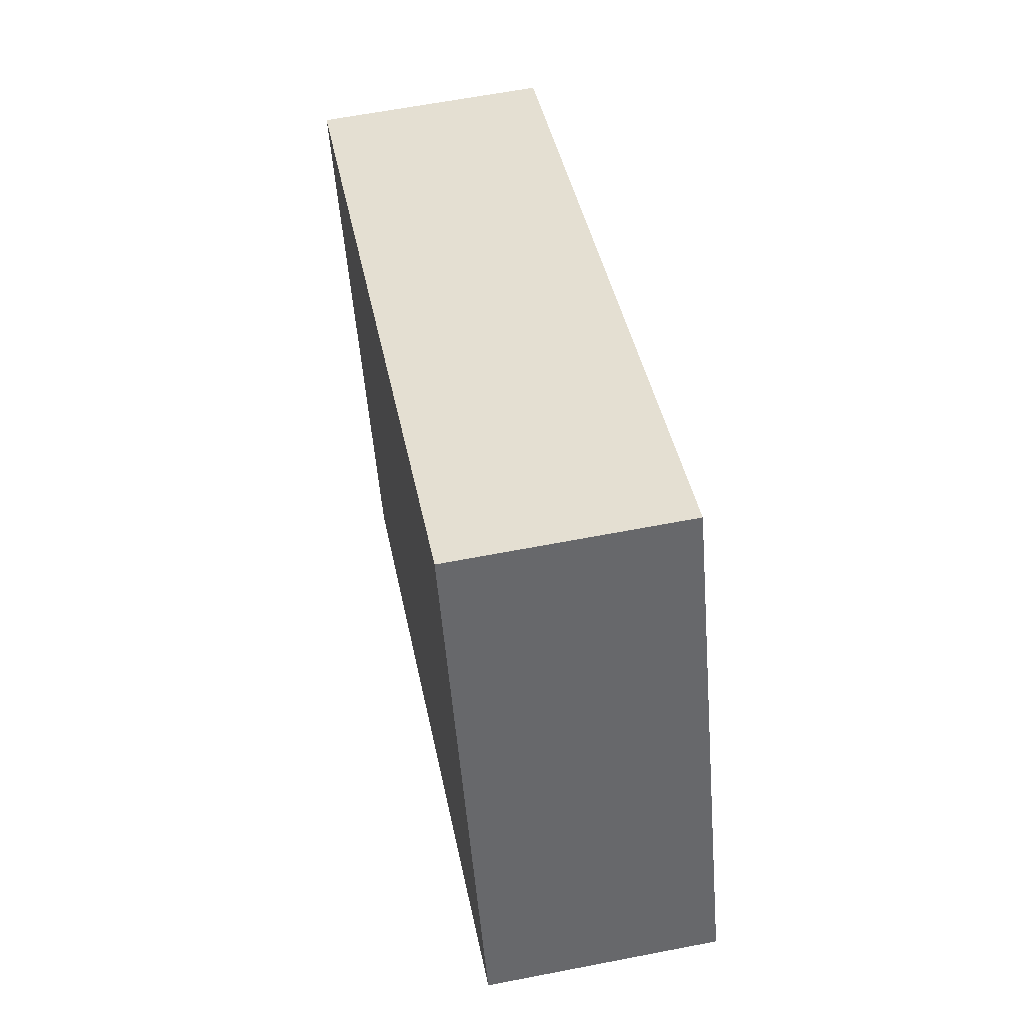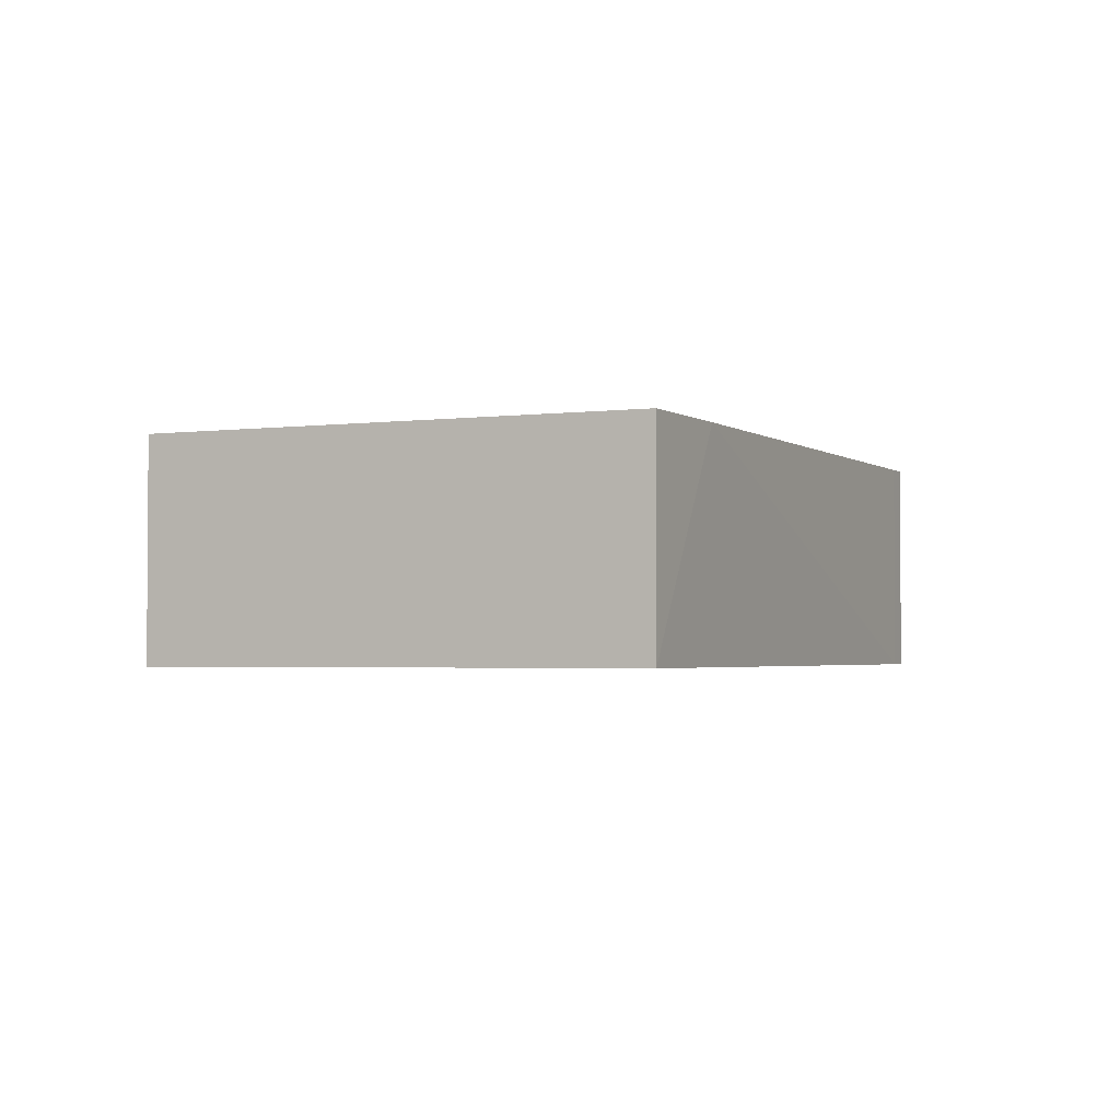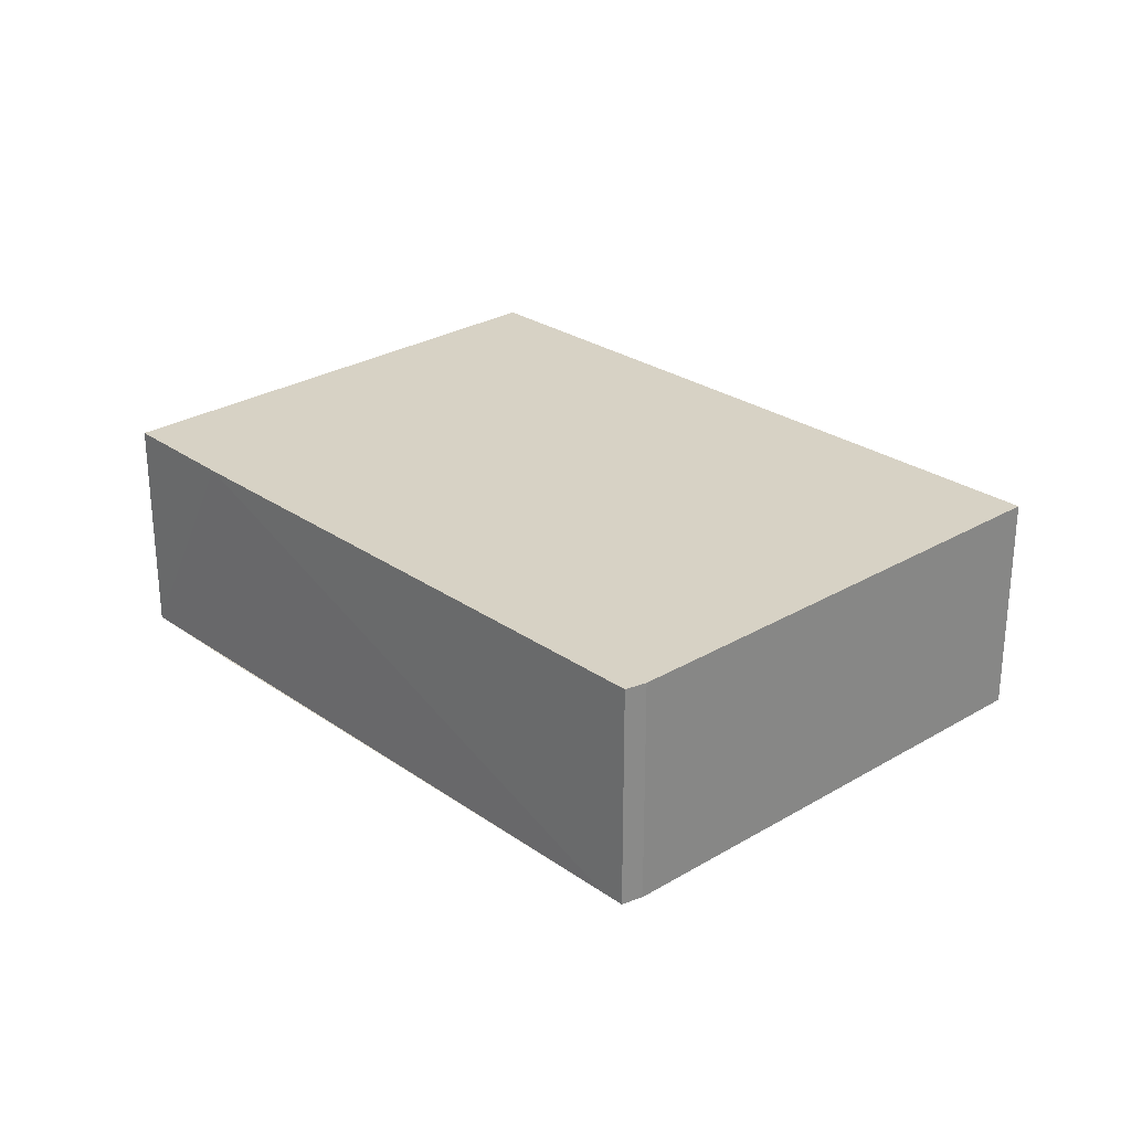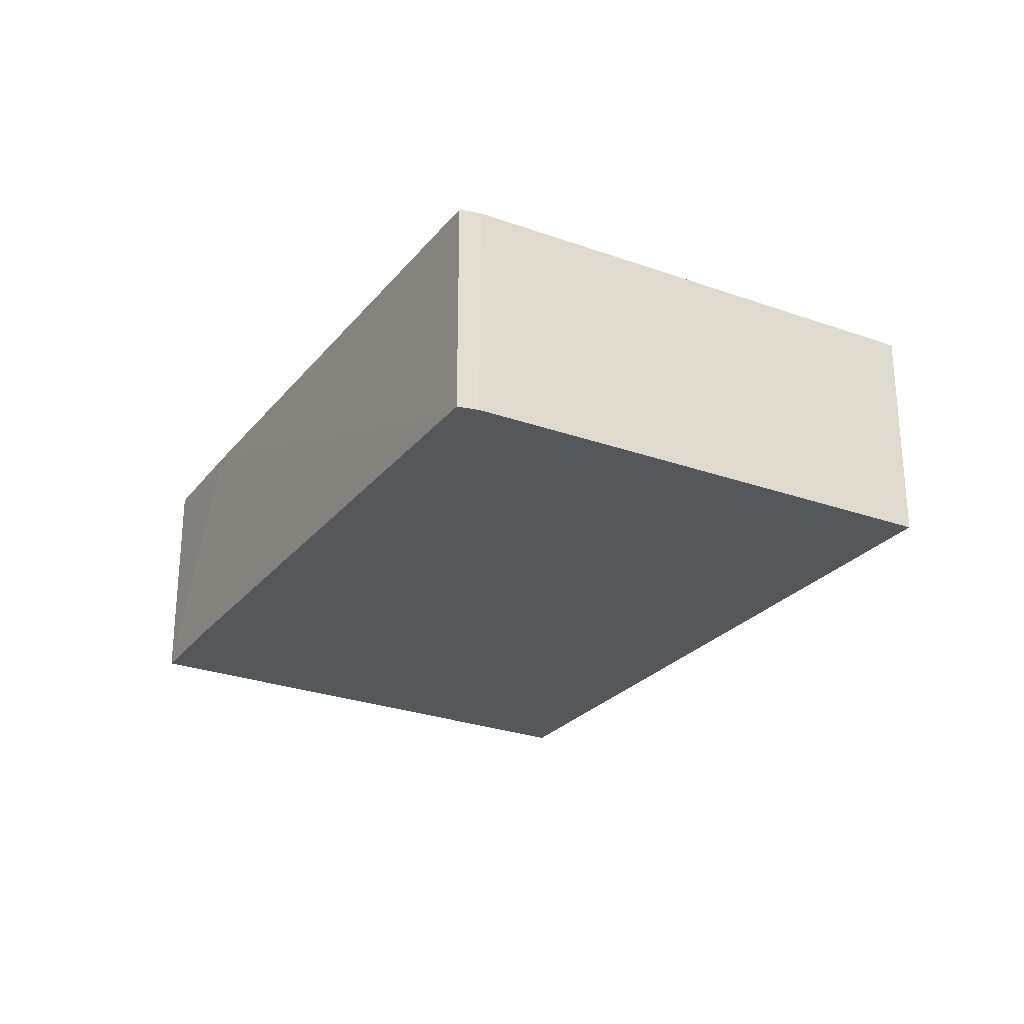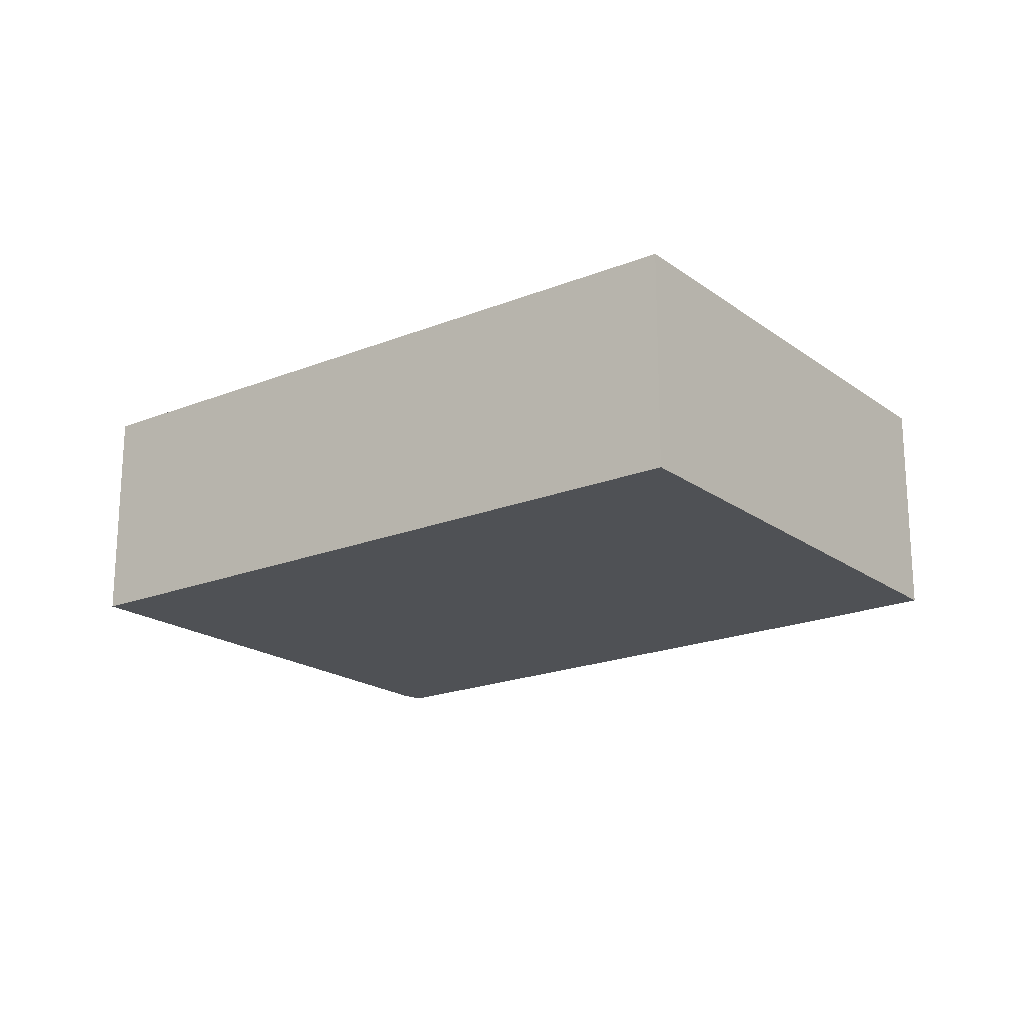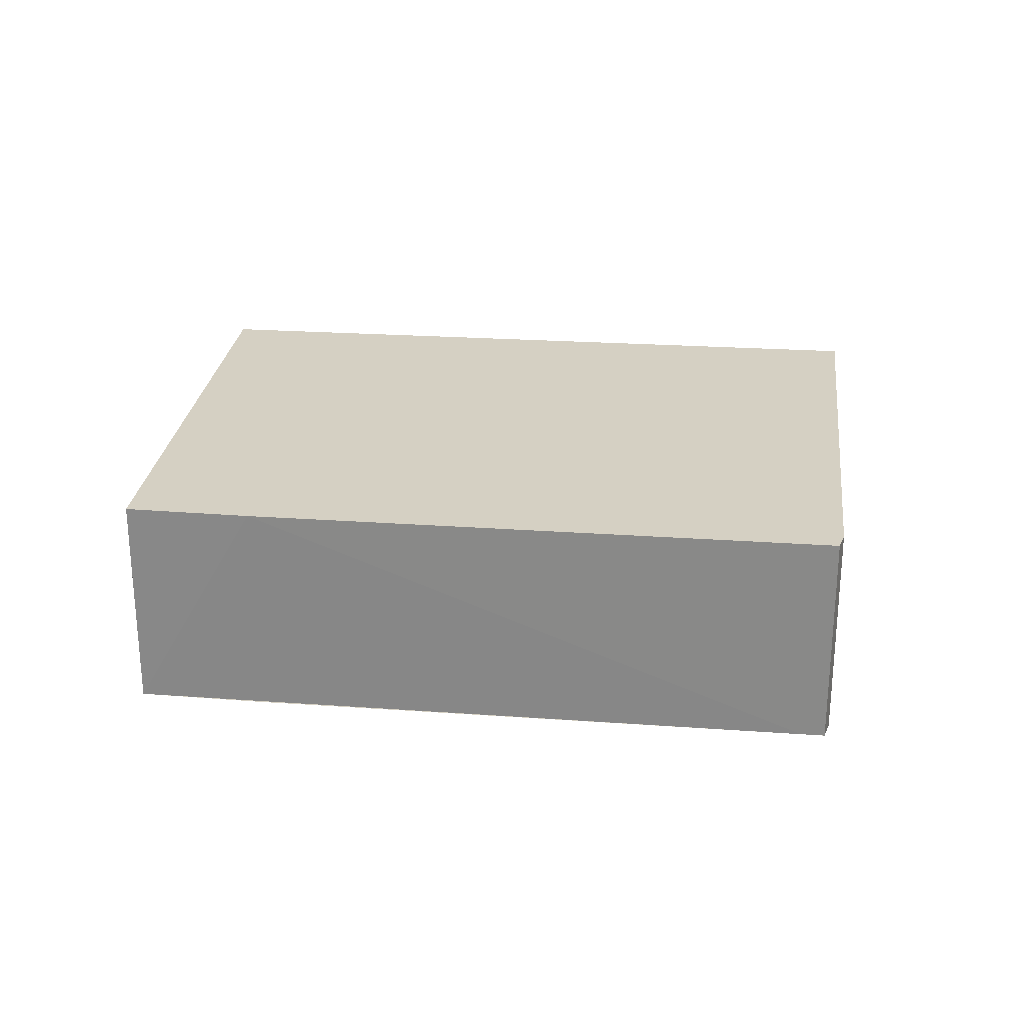
<metadata>
{"format":"obj","ext":"obj","renderer":"f3d","projection":"perspective","resolution":1024,"background":"white","views":[{"elev":61.6,"azim":78.8,"up":"+Z"},{"elev":-2.4,"azim":91.9,"up":"+Y"},{"elev":27.3,"azim":-156.2,"up":"+Y"},{"elev":-26.5,"azim":-143.1,"up":"+Y"},{"elev":-19.8,"azim":14.0,"up":"+Y"},{"elev":26.0,"azim":163.3,"up":"+Y"}]}
</metadata>
<code>
v  12.07 3.011 -2.677
v  0 3.011 1.844e-16
v  9.281 3.011 3.861
v  2.811 3.011 -6.351
v  10.48 3.011 -3.386
v  3.288 3.011 -6.461
v  2.985 3.011 -6.59
v  2.985 4.035e-16 -6.59
v  2.811 3.889e-16 -6.351
v  0 0 0
v  9.281 -2.364e-16 3.861
v  12.07 1.639e-16 -2.677
v  3.288 3.956e-16 -6.461
v  10.48 2.073e-16 -3.386
g defaultobject
f 1 2 3
f 2 1 4
f 4 1 5
f 4 5 6
f 4 6 7
f 8 4 7
f 4 8 9
f 9 2 4
f 2 9 10
f 10 3 2
f 3 10 11
f 11 1 3
f 1 11 12
f 13 6 5
f 6 13 7
f 7 13 8
f 12 5 1
f 5 12 13
f 13 12 14
f 9 11 10
f 11 9 12
f 12 9 8
f 12 8 13
f 12 13 14

</code>
